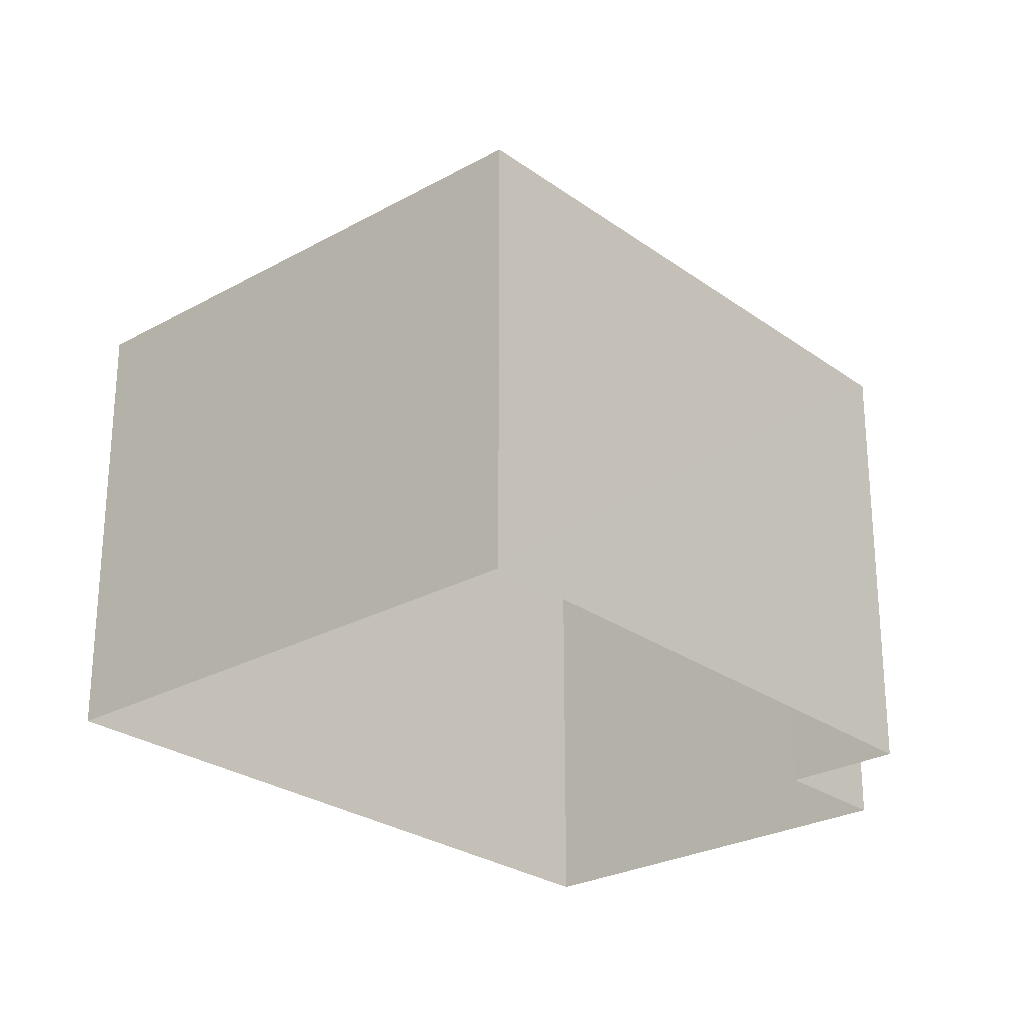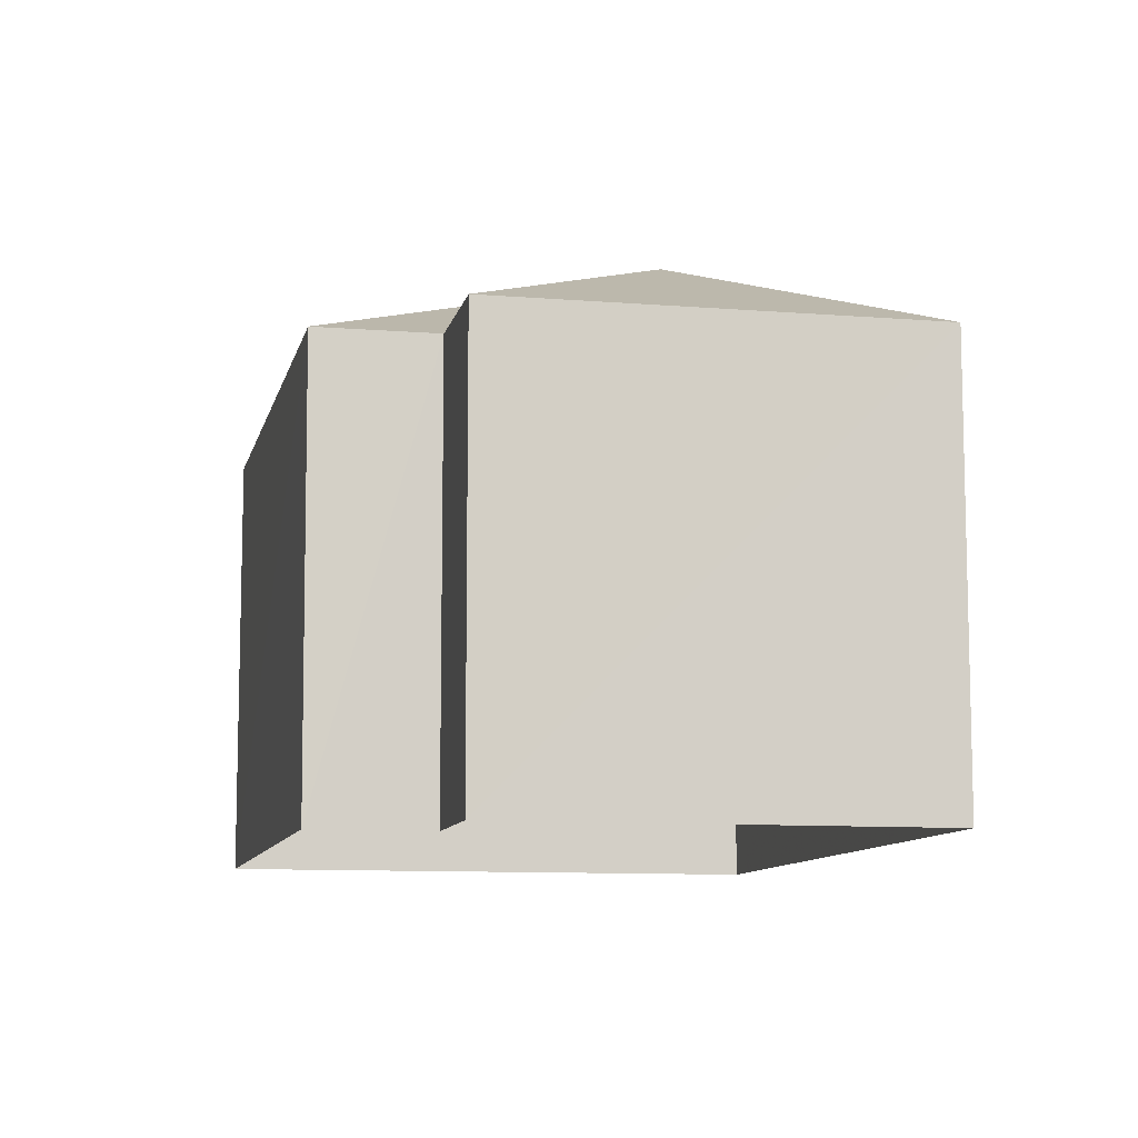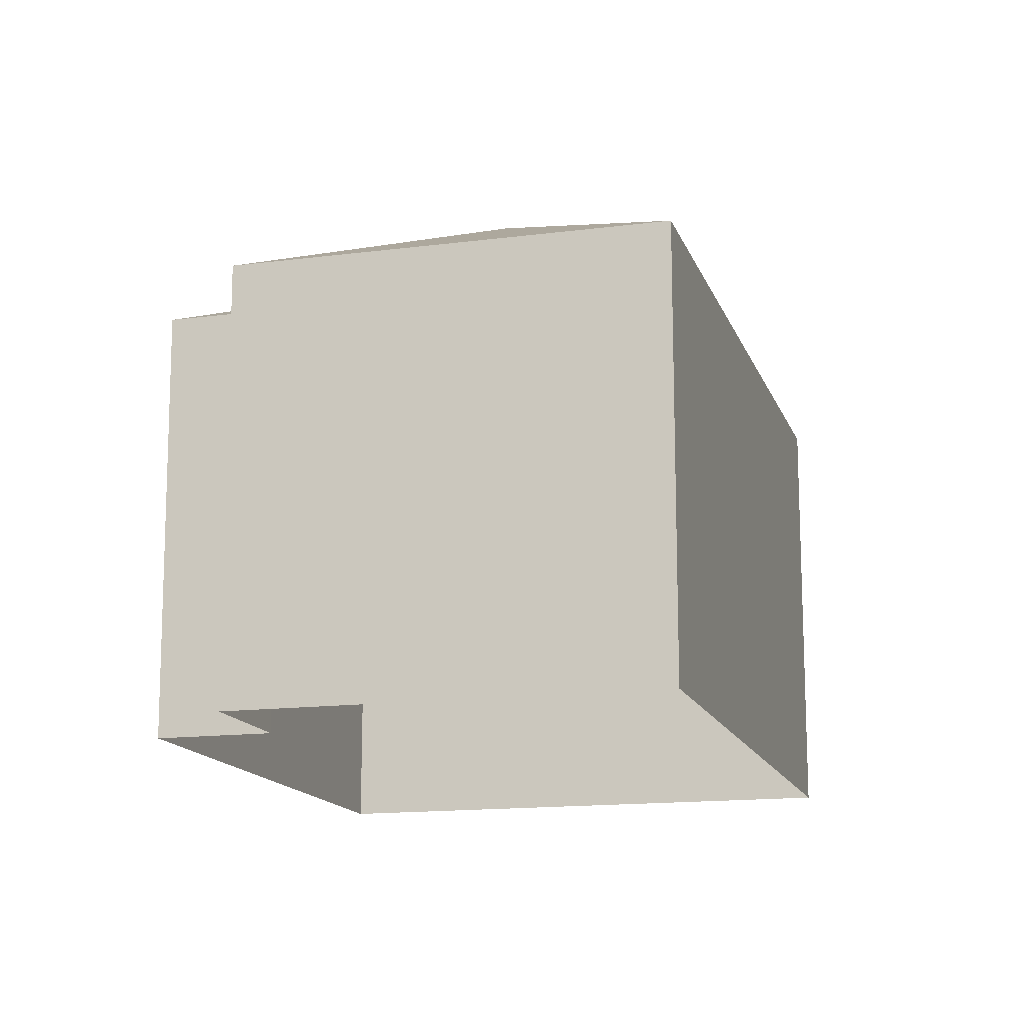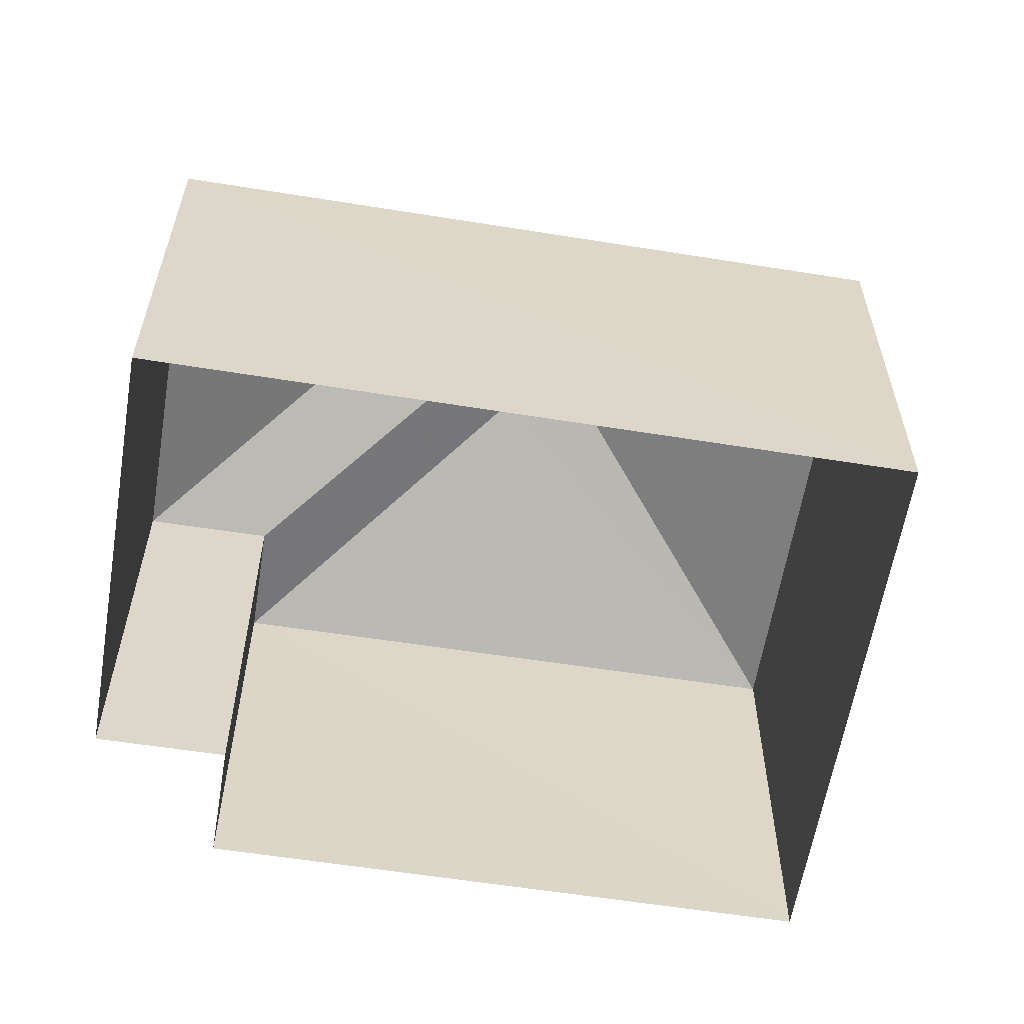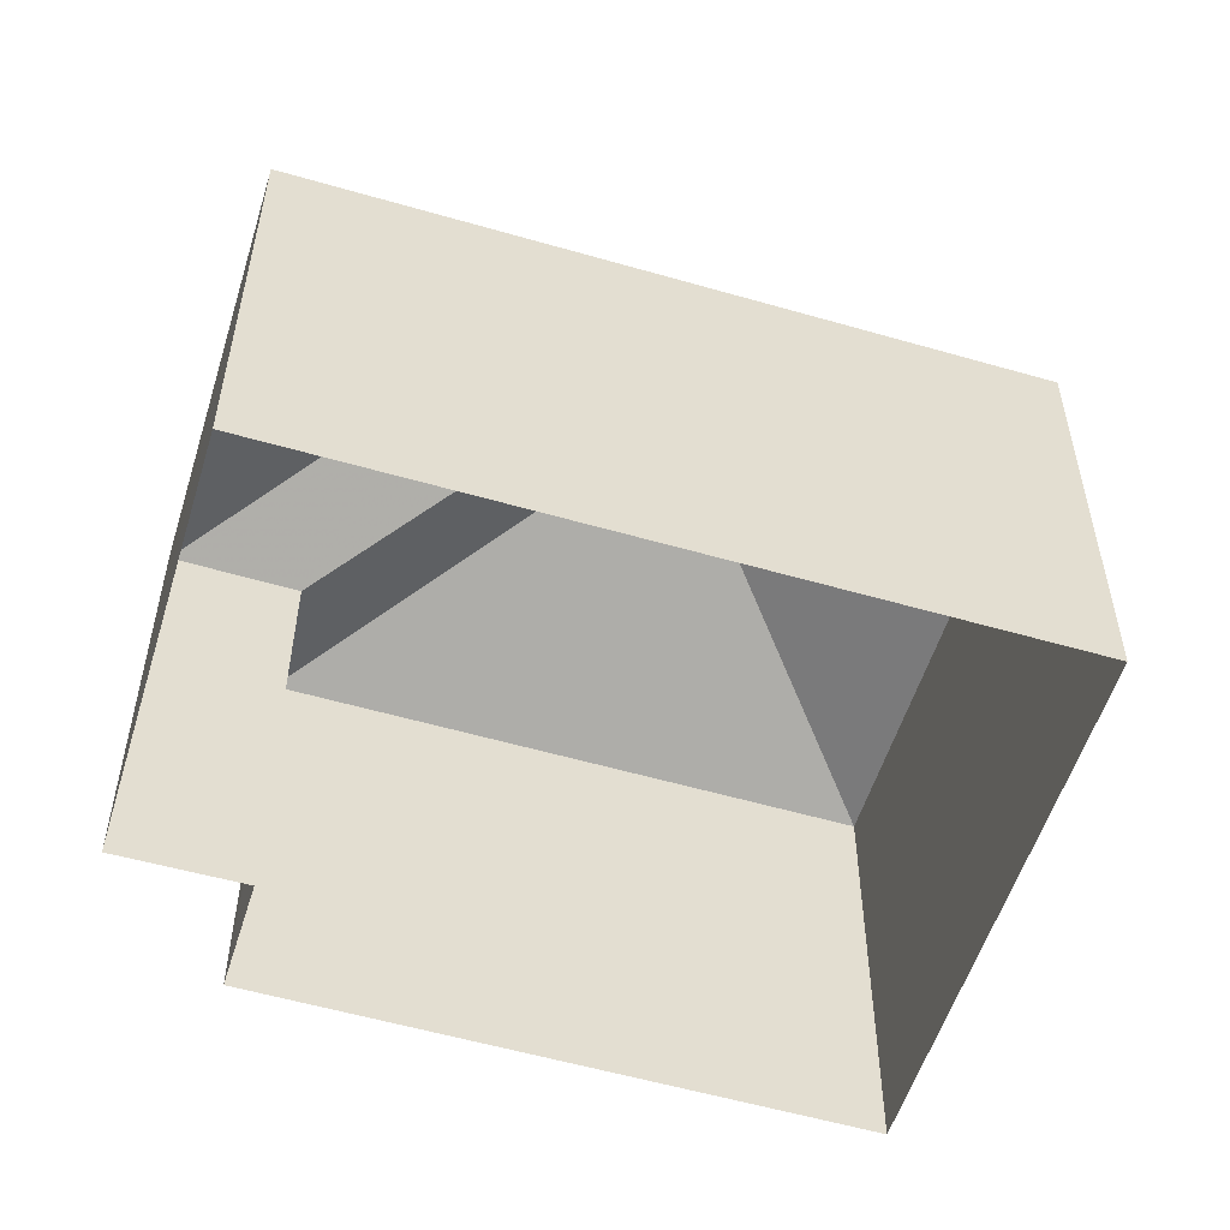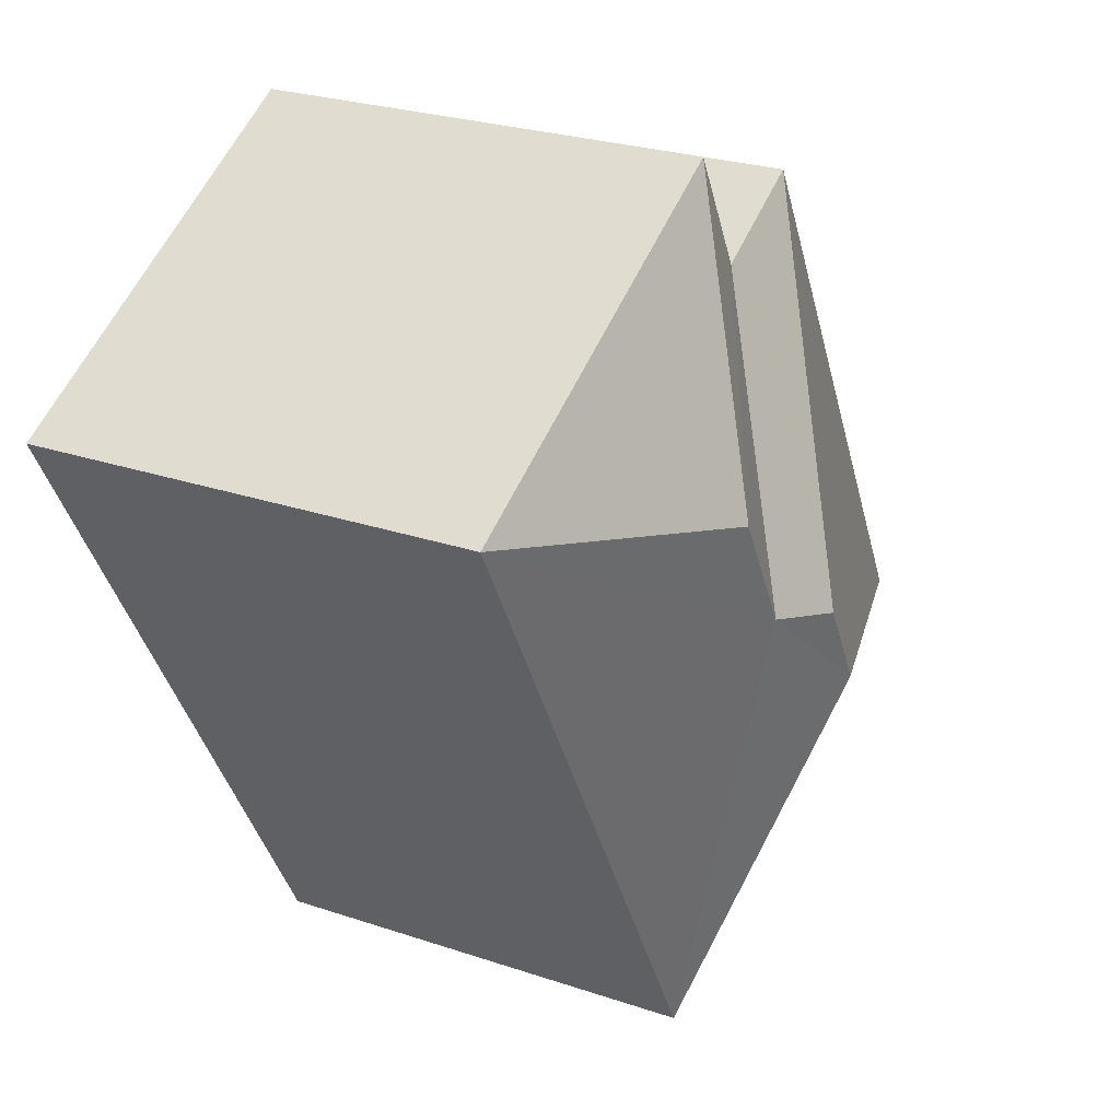
<metadata>
{"format":"obj","ext":"obj","renderer":"f3d","projection":"perspective","resolution":1024,"background":"white","views":[{"elev":-26.2,"azim":70.3,"up":"+Z"},{"elev":-9.7,"azim":-163.1,"up":"+Z"},{"elev":-14.5,"azim":-135.5,"up":"+Z"},{"elev":-60.0,"azim":-70.5,"up":"+Z"},{"elev":-54.8,"azim":-78.2,"up":"+Z"},{"elev":25.5,"azim":-61.4,"up":"+Y"}]}
</metadata>
<code>
v -3.144e+05 3.969e+04 7.983
v -3.144e+05 3.968e+04 7.983
v -3.144e+05 3.968e+04 7.984
v -3.144e+05 3.967e+04 7.981
v -3.144e+05 3.968e+04 7.98
v -3.144e+05 3.968e+04 7.983
v -3.144e+05 3.968e+04 16.49
v -3.144e+05 3.968e+04 16.11
v -3.144e+05 3.967e+04 14.68
v -3.144e+05 3.968e+04 14.68
v -3.144e+05 3.968e+04 16.49
v -3.144e+05 3.968e+04 16.12
v -3.144e+05 3.968e+04 14.68
v -3.144e+05 3.968e+04 14.68
v -3.144e+05 3.968e+04 14.68
v -3.144e+05 3.969e+04 14.68
f 1 2 3
f 3 2 4
f 4 2 5
f 2 6 5
f 7 8 9
f 9 8 10
f 7 11 8
f 10 8 12
f 11 13 14
f 11 7 13
f 15 16 12
f 8 15 12
f 10 12 16
f 11 15 8
f 11 14 15
f 7 9 13
f 14 5 6
f 14 13 5
f 16 2 1
f 16 15 2
f 9 4 5
f 13 9 5
f 6 15 14
f 6 2 15
f 4 9 10
f 3 4 10
f 10 1 3
f 10 16 1

</code>
